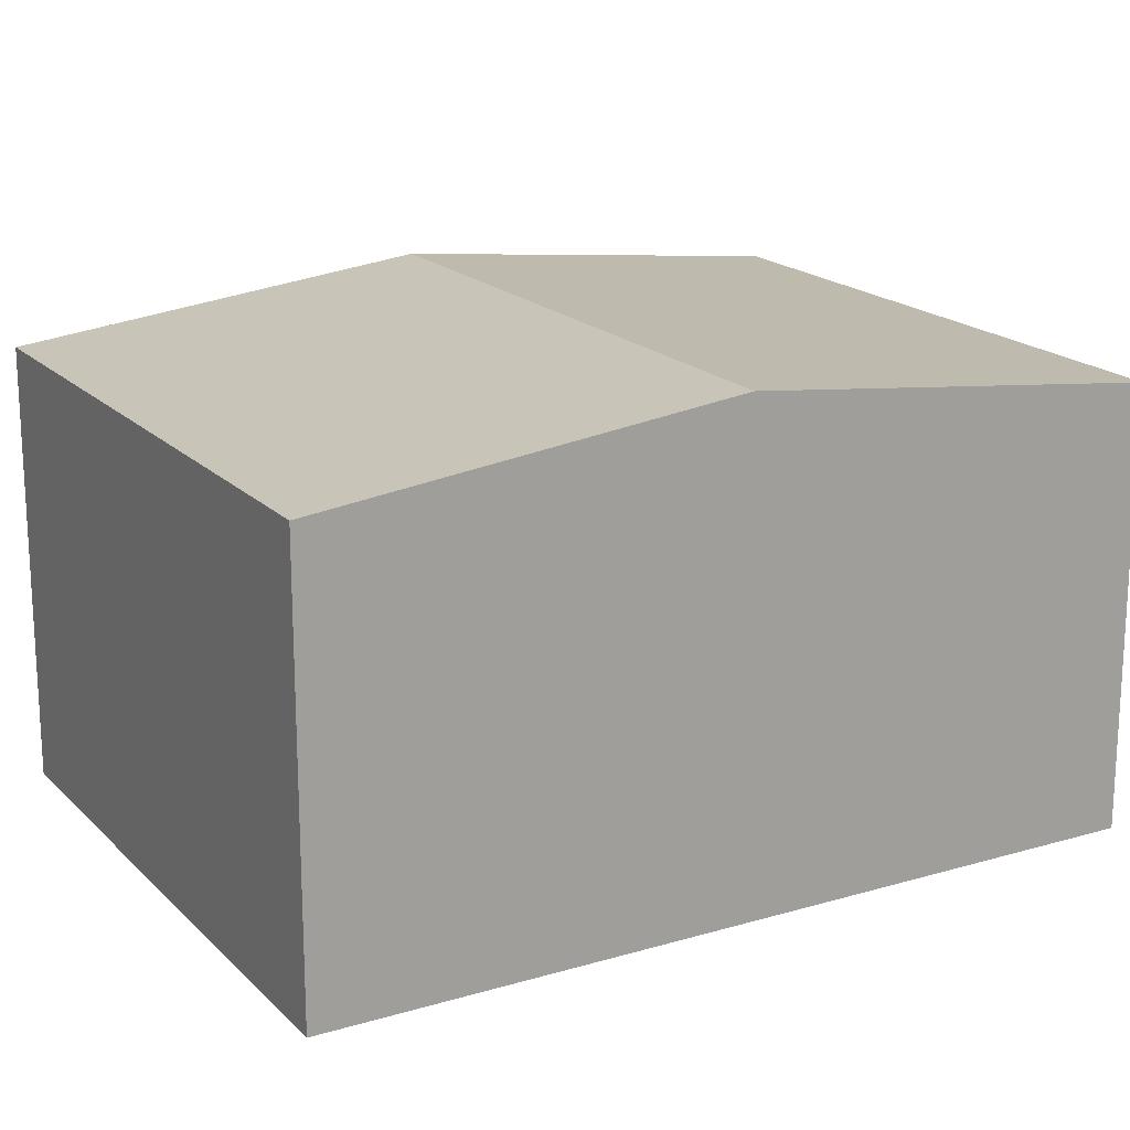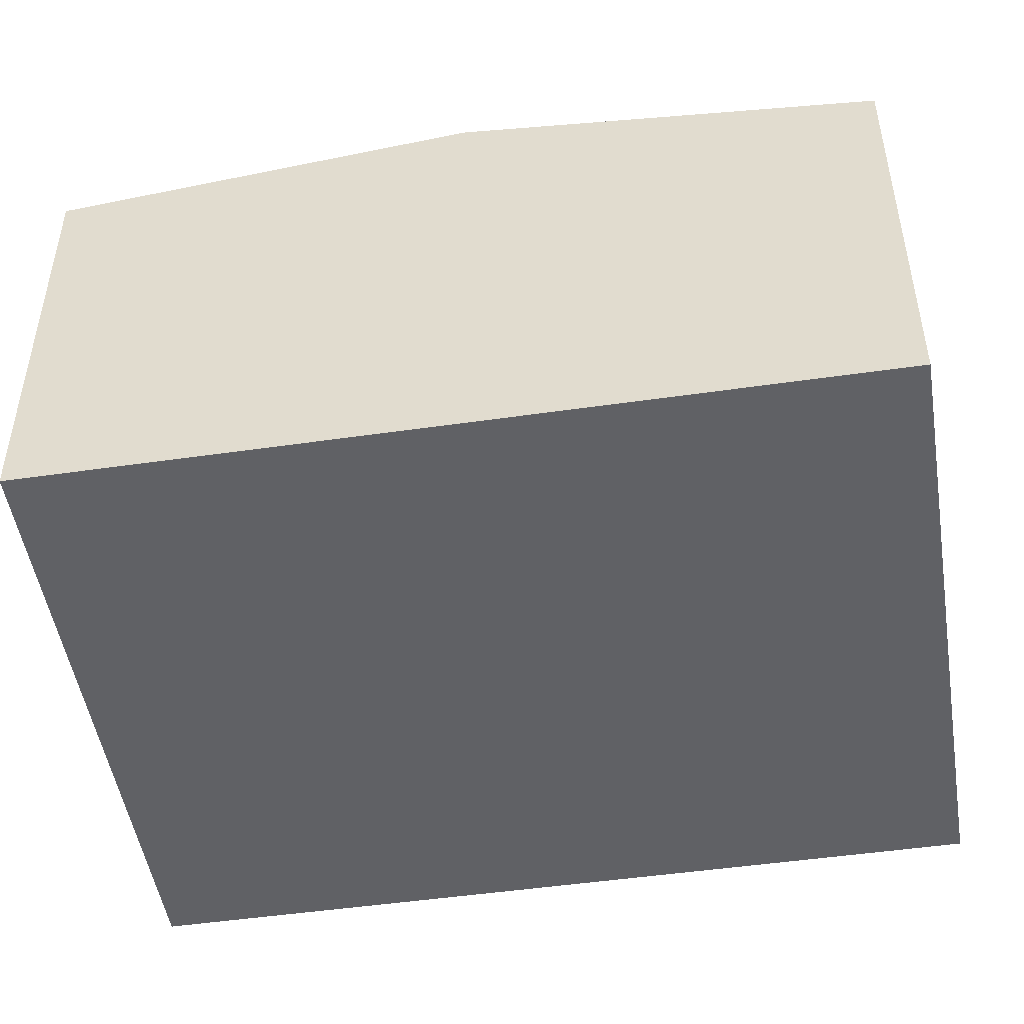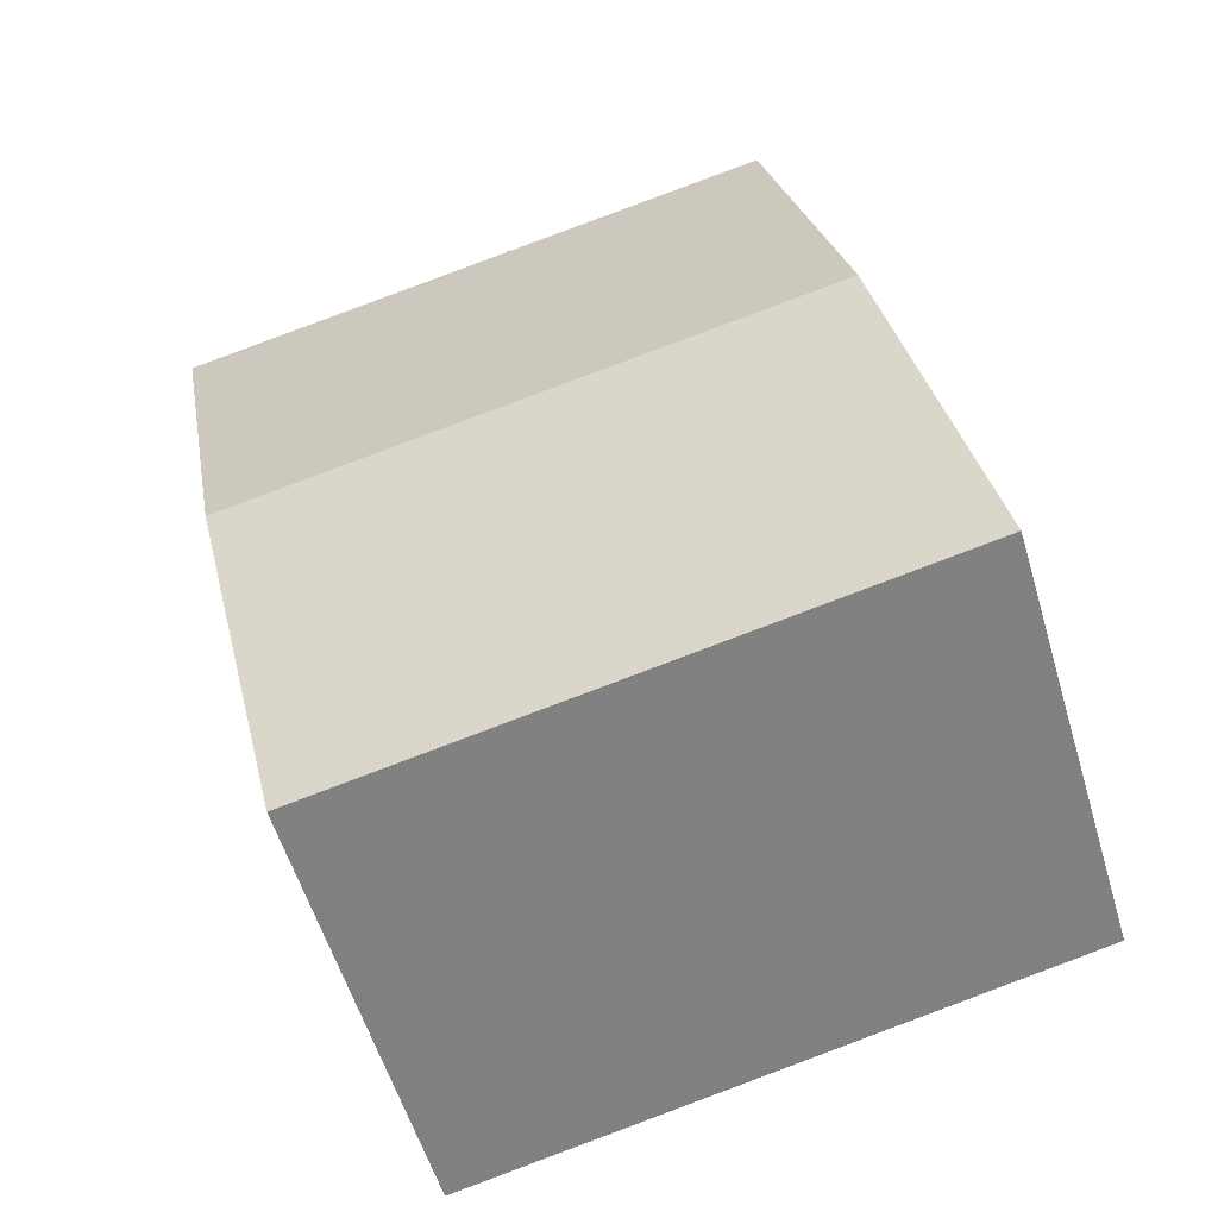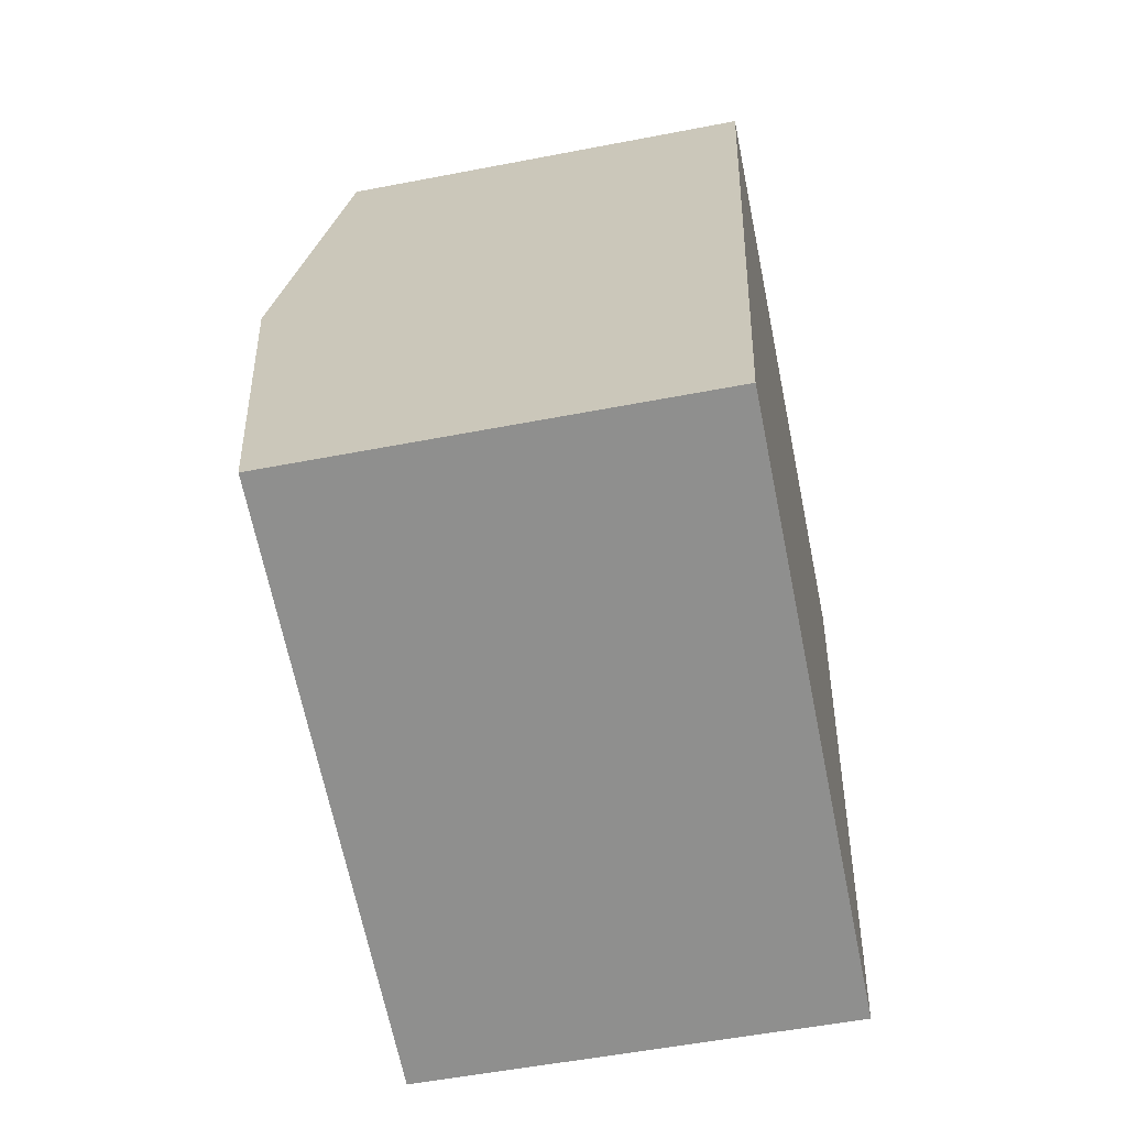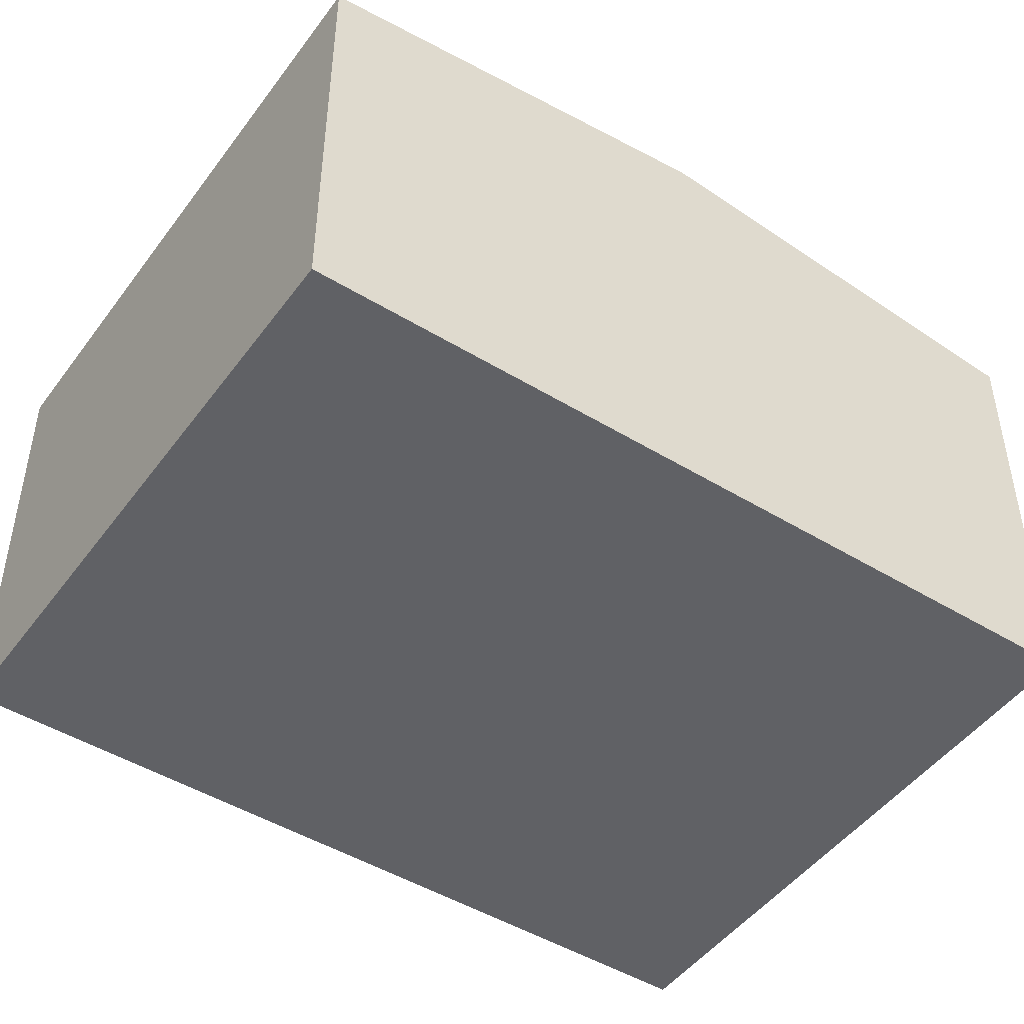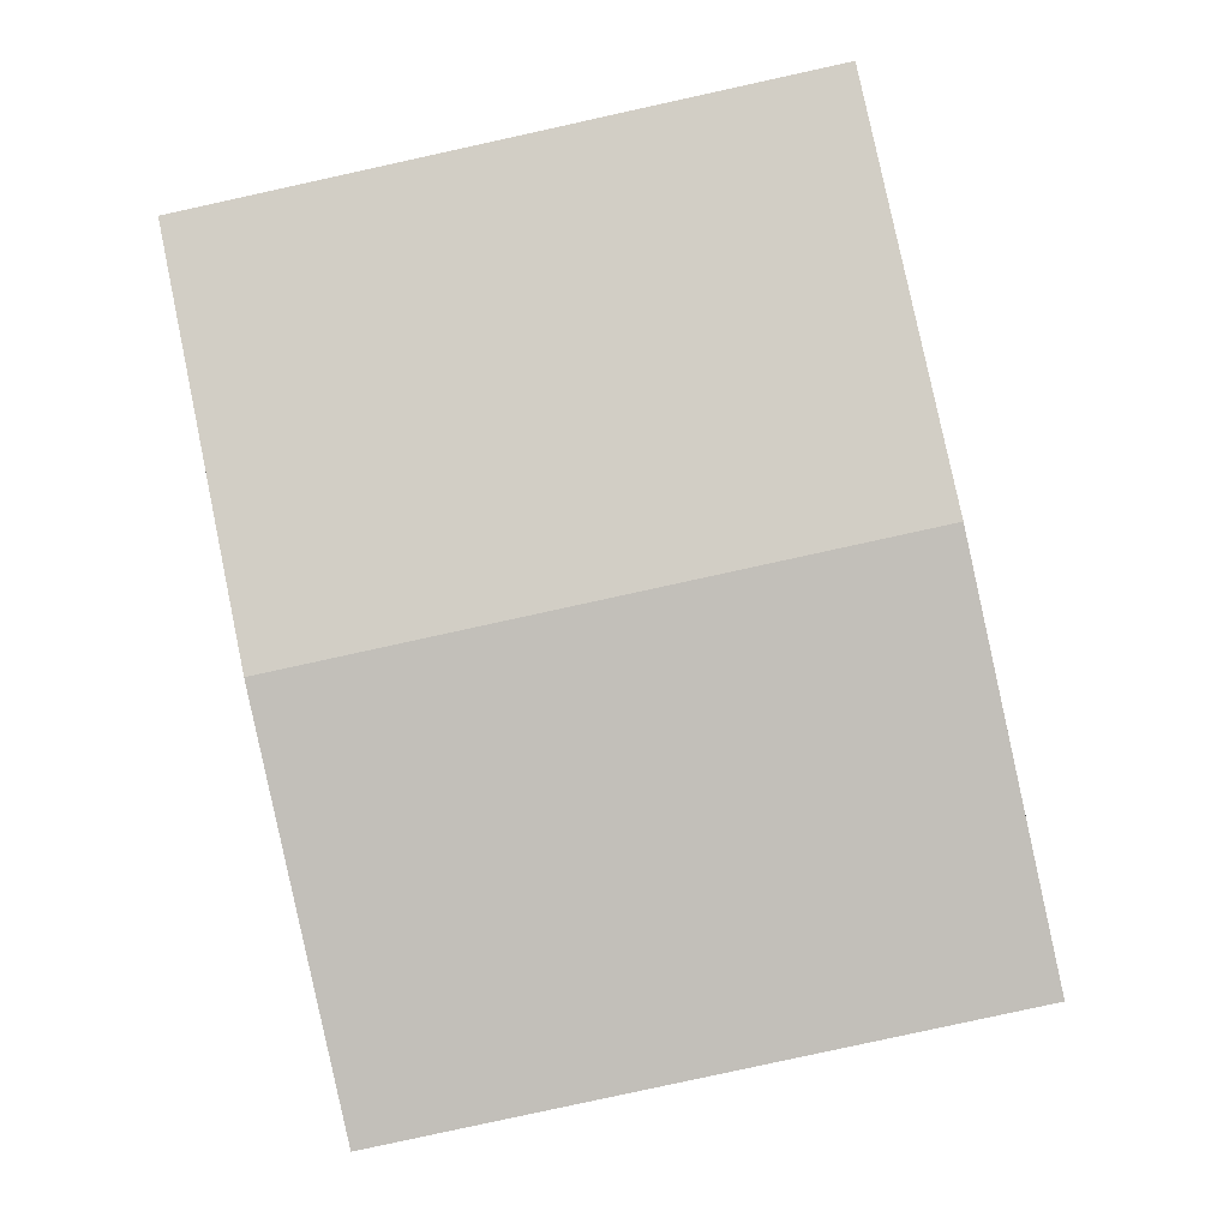
<metadata>
{"format":"obj","ext":"obj","renderer":"f3d","projection":"perspective","resolution":1024,"background":"white","views":[{"elev":18.4,"azim":72.4,"up":"+Y"},{"elev":-49.3,"azim":111.2,"up":"+Y"},{"elev":-56.6,"azim":-163.4,"up":"+Z"},{"elev":-53.6,"azim":-78.3,"up":"+Z"},{"elev":-47.5,"azim":-112.4,"up":"+Y"},{"elev":-3.0,"azim":-177.5,"up":"+Z"}]}
</metadata>
<code>
v  32.26 18.07 27.13
v  7.212 17.95 33.66
v  32.49 17.95 28.24
v  31.69 18.37 24.48
v  31.21 18.62 22.27
v  28.89 19.85 11.41
v  3.606 19.85 16.83
v  5.86 18.66 27.35
v  0 17.95 1.099e-15
v  25.5 18.06 -4.402
v  25.28 17.95 -5.417
v  26.04 18.34 -1.903
v  26.55 18.61 0.486
v  1.303 18.63 6.082
v  32.49 -1.729e-15 28.24
v  32.26 -1.661e-15 27.13
v  31.69 -1.499e-15 24.48
v  31.21 -1.364e-15 22.27
v  28.89 -6.988e-16 11.41
v  26.55 -2.976e-17 0.486
v  26.04 1.165e-16 -1.903
v  25.28 3.317e-16 -5.417
v  25.5 2.695e-16 -4.402
v  0 0 0
v  1.303 -3.724e-16 6.082
v  3.606 -1.03e-15 16.83
v  5.86 -1.675e-15 27.35
v  7.212 -2.061e-15 33.66
g defaultobject
f 1 2 3
f 2 1 4
f 2 4 5
f 2 5 6
f 2 6 7
f 2 7 8
f 9 10 11
f 10 9 12
f 12 9 13
f 13 9 6
f 6 9 7
f 7 9 14
f 15 1 3
f 1 15 4
f 4 15 5
f 5 15 6
f 6 15 16
f 6 16 17
f 6 17 18
f 6 18 13
f 13 18 19
f 13 19 12
f 12 19 20
f 12 20 10
f 10 20 11
f 11 20 21
f 11 21 22
f 22 21 23
f 22 9 11
f 9 22 24
f 24 14 9
f 14 24 7
f 7 24 8
f 8 24 25
f 8 25 26
f 8 26 2
f 2 26 27
f 2 27 28
f 28 3 2
f 3 28 15
f 27 15 28
f 15 27 26
f 15 26 25
f 15 25 16
f 16 25 17
f 17 25 18
f 18 25 19
f 19 25 24
f 19 24 22
f 19 22 21
f 19 21 20
f 21 22 23

</code>
